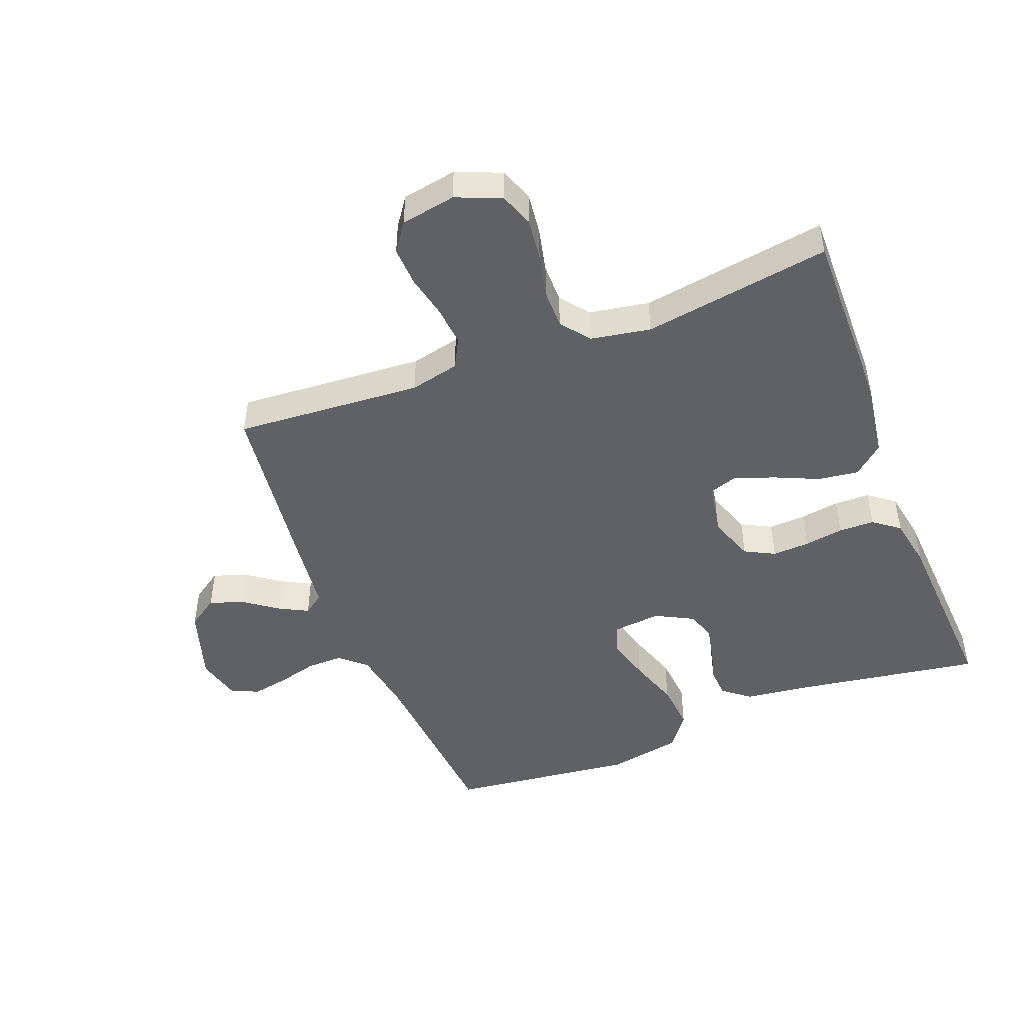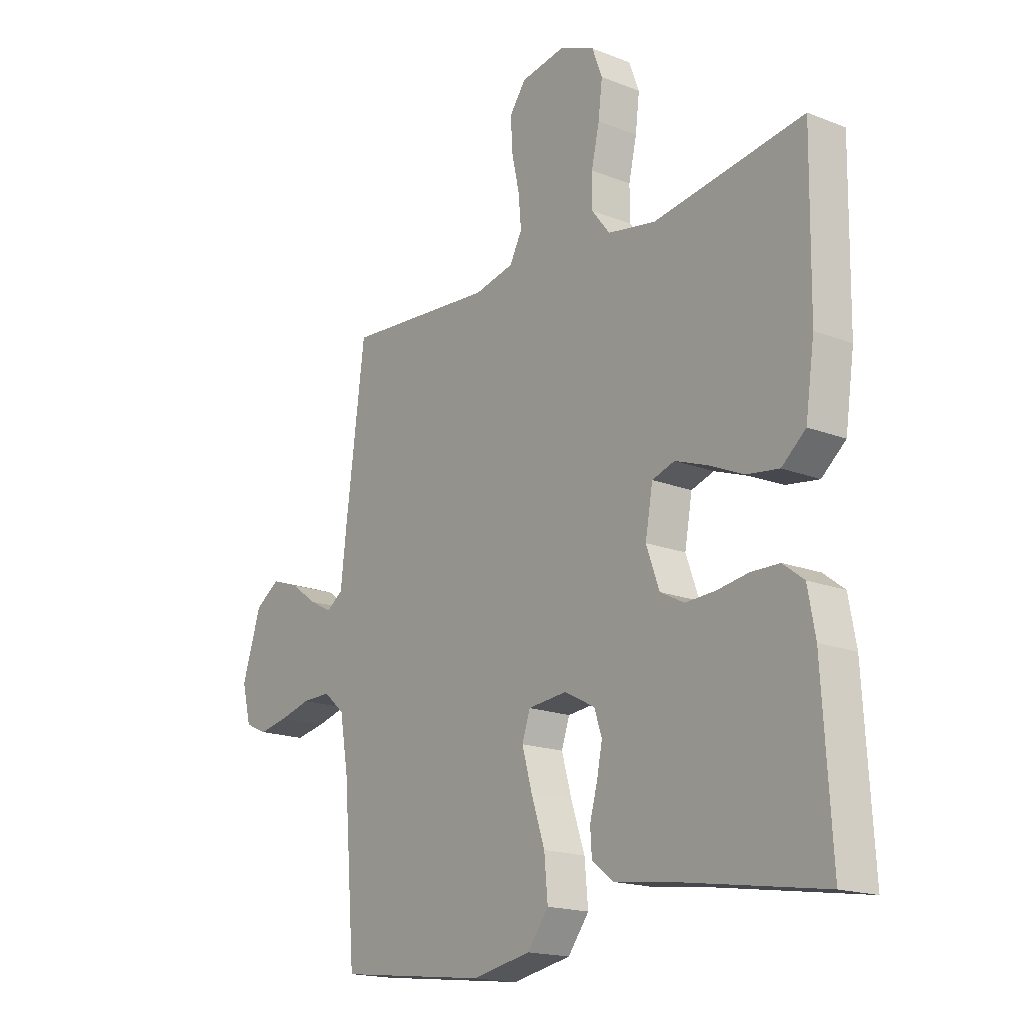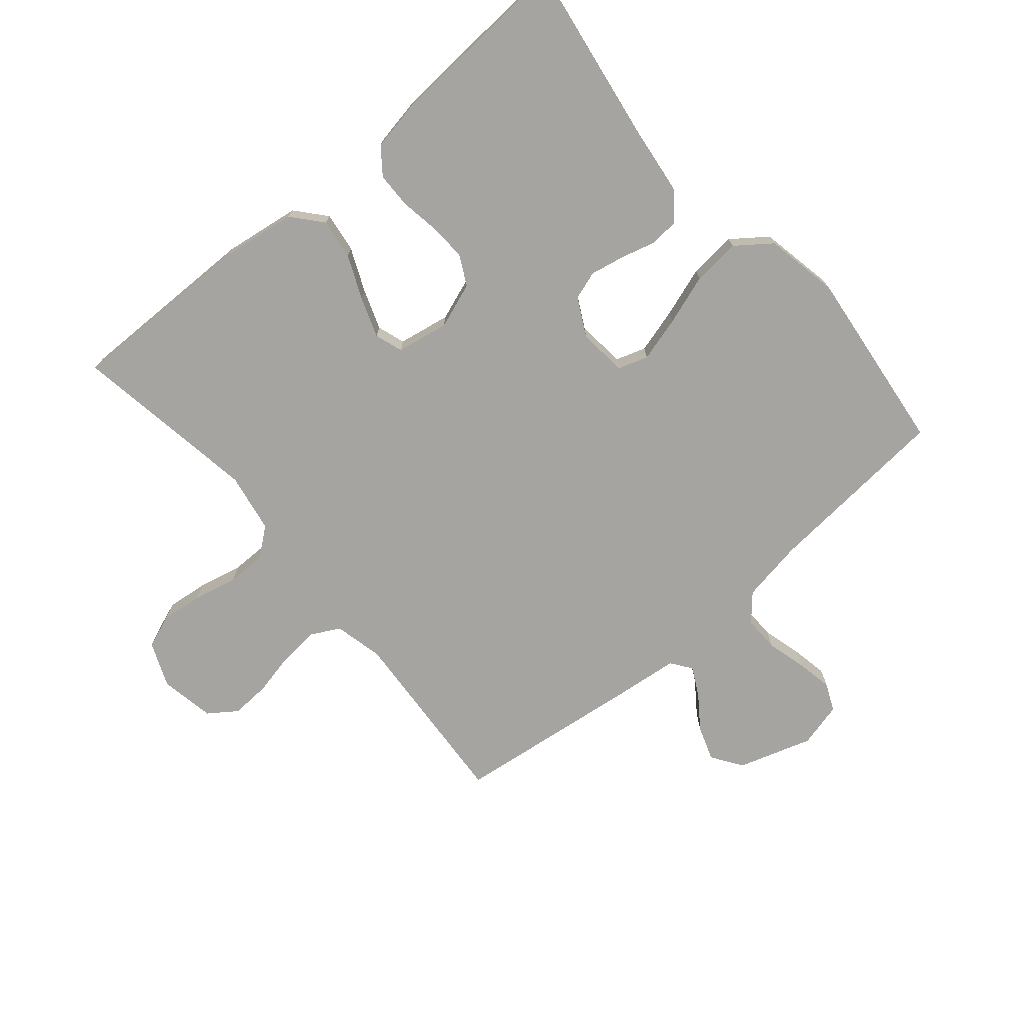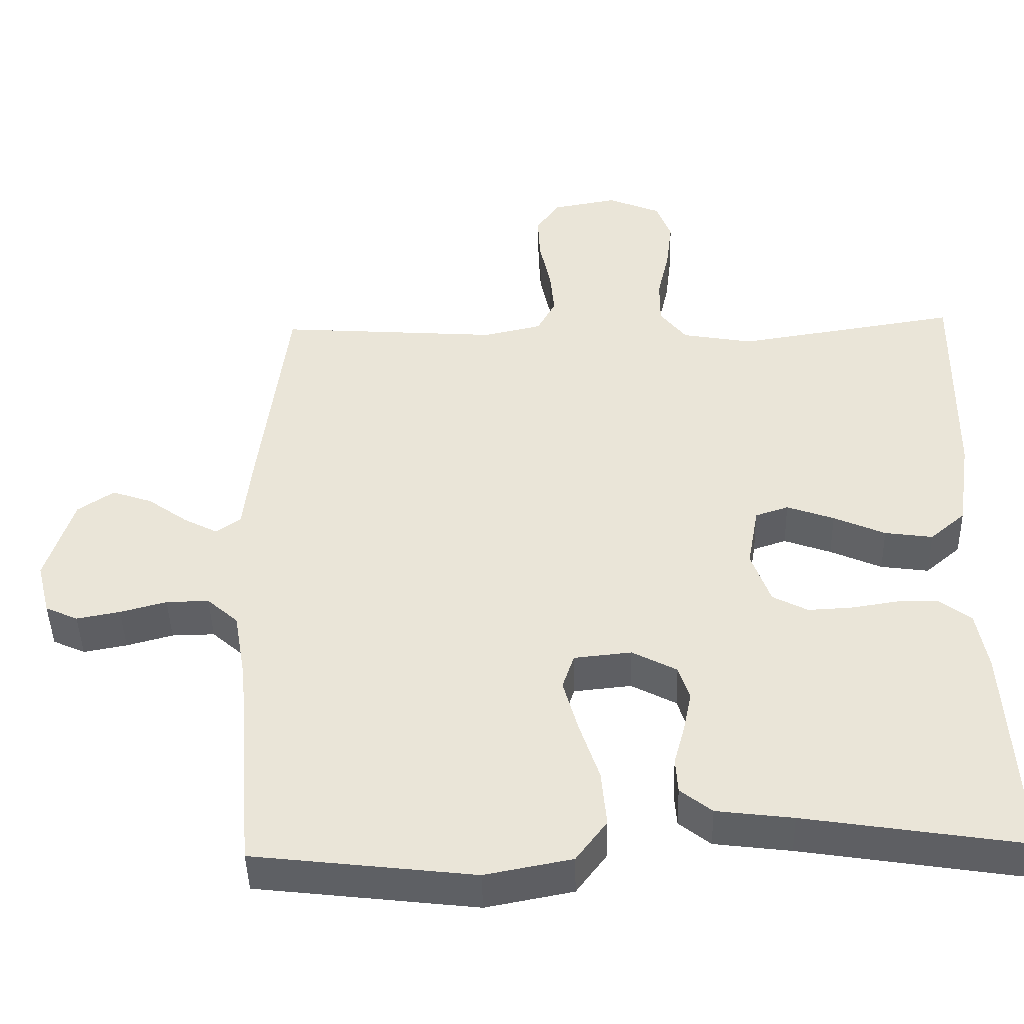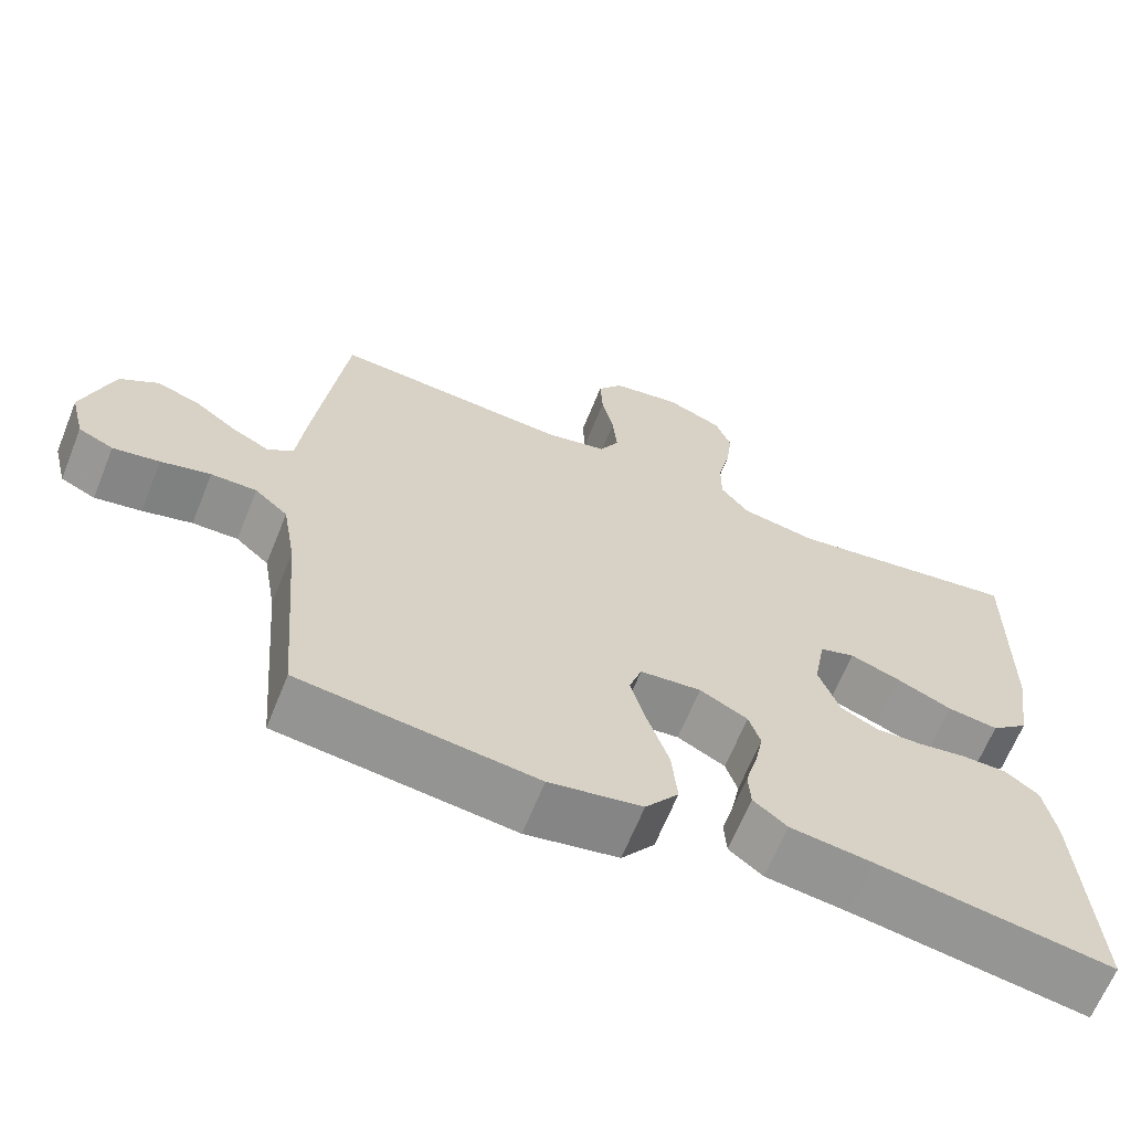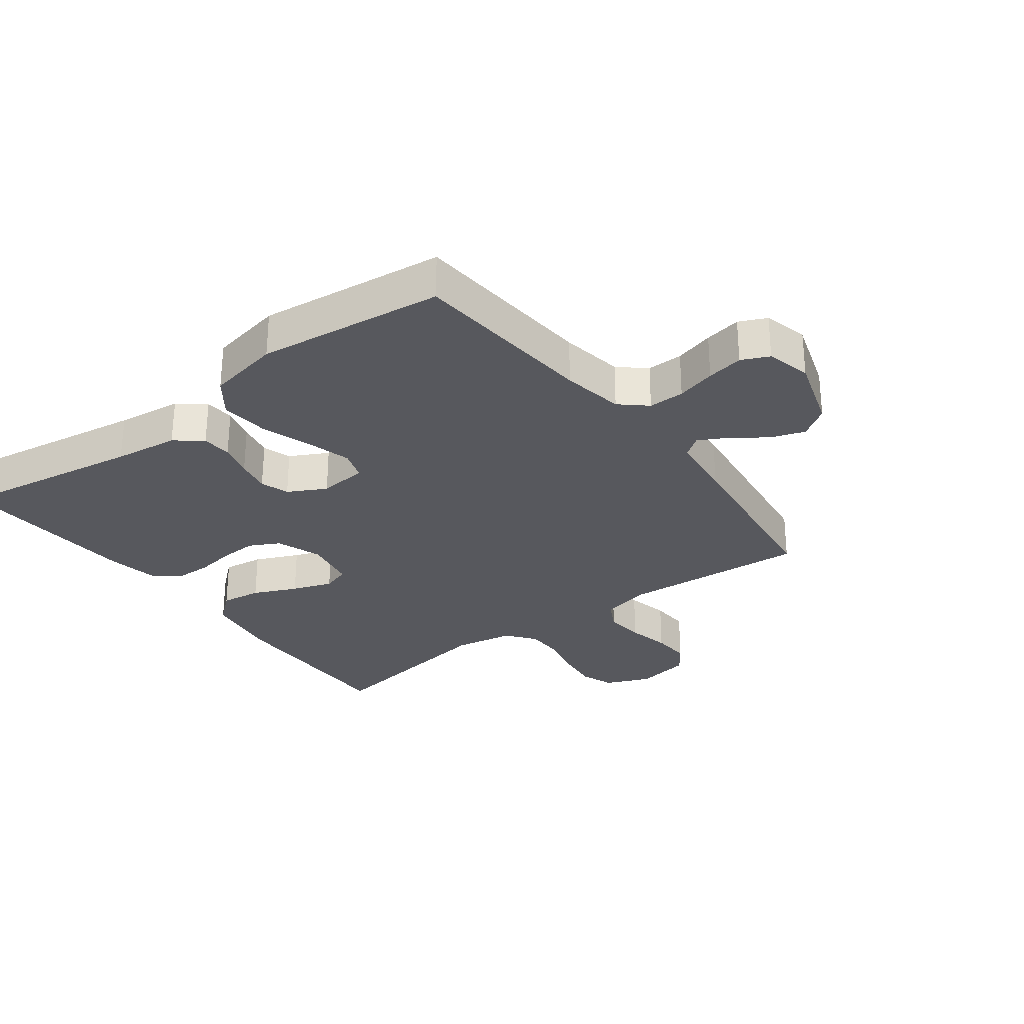
<metadata>
{"format":"obj","ext":"obj","renderer":"f3d","projection":"perspective","resolution":1024,"background":"white","views":[{"elev":-47.4,"azim":21.2,"up":"+Y"},{"elev":-17.5,"azim":52.1,"up":"+Z"},{"elev":-73.3,"azim":130.4,"up":"+Y"},{"elev":-44.2,"azim":1.4,"up":"+Z"},{"elev":-65.5,"azim":-22.0,"up":"+Z"},{"elev":-28.9,"azim":-143.1,"up":"+Y"}]}
</metadata>
<code>
v -0.5 0.07 -0.5
v -0.524 0.07 -0.2
v -0.541 0.07 -0.1
v -0.583 0.07 -0.063
v -0.641 0.07 -0.064
v -0.704 0.07 -0.081
v -0.763 0.07 -0.092
v -0.807 0.07 -0.072
v -0.825 0.07 0
v -0.787 0.07 0.119
v -0.738 0.07 0.152
v -0.683 0.07 0.133
v -0.629 0.07 0.094
v -0.583 0.07 0.07
v -0.55 0.07 0.094
v -0.538 0.07 0.2
v -0.5 0.07 0.5
v -0.2 0.07 0.479
v -0.121 0.07 0.497
v -0.096 0.07 0.544
v -0.102 0.07 0.608
v -0.117 0.07 0.677
v -0.12 0.07 0.74
v -0.088 0.07 0.785
v 0 0.07 0.801
v 0.072 0.07 0.771
v 0.092 0.07 0.717
v 0.084 0.07 0.65
v 0.068 0.07 0.579
v 0.068 0.07 0.516
v 0.104 0.07 0.47
v 0.2 0.07 0.453
v 0.5 0.07 0.5
v 0.496 0.07 0.2
v 0.478 0.07 0.077
v 0.43 0.07 0.036
v 0.365 0.07 0.045
v 0.295 0.07 0.076
v 0.231 0.07 0.099
v 0.186 0.07 0.084
v 0.171 0.07 0
v 0.197 0.07 -0.073
v 0.245 0.07 -0.098
v 0.305 0.07 -0.095
v 0.368 0.07 -0.085
v 0.425 0.07 -0.086
v 0.467 0.07 -0.118
v 0.482 0.07 -0.2
v 0.5 0.07 -0.5
v 0.2 0.07 -0.453
v 0.096 0.07 -0.44
v 0.053 0.07 -0.406
v 0.05 0.07 -0.358
v 0.065 0.07 -0.303
v 0.076 0.07 -0.248
v 0.061 0.07 -0.202
v 0 0.07 -0.17
v -0.078 0.07 -0.178
v -0.094 0.07 -0.226
v -0.074 0.07 -0.298
v -0.047 0.07 -0.379
v -0.04 0.07 -0.456
v -0.082 0.07 -0.512
v -0.2 0.07 -0.535
v -0.5 0 -0.5
v -0.524 0 -0.2
v -0.541 0 -0.1
v -0.583 0 -0.063
v -0.641 0 -0.064
v -0.704 0 -0.081
v -0.763 0 -0.092
v -0.807 0 -0.072
v -0.825 0 0
v -0.787 0 0.119
v -0.738 0 0.152
v -0.683 0 0.133
v -0.629 0 0.094
v -0.583 0 0.07
v -0.55 0 0.094
v -0.538 0 0.2
v -0.5 0 0.5
v -0.2 0 0.479
v -0.121 0 0.497
v -0.096 0 0.544
v -0.102 0 0.608
v -0.117 0 0.677
v -0.12 0 0.74
v -0.088 0 0.785
v 0 0 0.801
v 0.072 0 0.771
v 0.092 0 0.717
v 0.084 0 0.65
v 0.068 0 0.579
v 0.068 0 0.516
v 0.104 0 0.47
v 0.2 0 0.453
v 0.5 0 0.5
v 0.496 0 0.2
v 0.478 0 0.077
v 0.43 0 0.036
v 0.365 0 0.045
v 0.295 0 0.076
v 0.231 0 0.099
v 0.186 0 0.084
v 0.171 0 0
v 0.197 0 -0.073
v 0.245 0 -0.098
v 0.305 0 -0.095
v 0.368 0 -0.085
v 0.425 0 -0.086
v 0.467 0 -0.118
v 0.482 0 -0.2
v 0.5 0 -0.5
v 0.2 0 -0.453
v 0.096 0 -0.44
v 0.053 0 -0.406
v 0.05 0 -0.358
v 0.065 0 -0.303
v 0.076 0 -0.248
v 0.061 0 -0.202
v 0 0 -0.17
v -0.078 0 -0.178
v -0.094 0 -0.226
v -0.074 0 -0.298
v -0.047 0 -0.379
v -0.04 0 -0.456
v -0.082 0 -0.512
v -0.2 0 -0.535
f 64 1 2
f 63 64 2
f 62 63 2
f 61 62 2
f 60 61 2
f 59 60 2 3
f 58 59 3 4
f 57 58 4
f 52 53 54
f 51 52 54
f 50 51 54
f 50 54 55
f 49 50 55
f 48 49 55
f 47 48 55
f 46 47 55
f 45 46 55
f 44 45 55
f 43 44 55 56
f 36 37 38
f 35 36 38
f 34 35 38
f 33 34 38
f 32 33 38
f 31 32 38 39
f 30 31 39 40
f 27 28 29
f 26 27 29
f 25 26 29
f 24 25 29
f 23 24 29
f 22 23 29
f 21 22 29
f 20 21 29 30
f 30 40 41
f 20 30 41
f 19 20 41
f 15 16 17 18
f 11 12 13
f 10 11 13
f 9 10 13
f 8 9 13
f 7 8 13
f 6 7 13
f 5 6 13
f 4 5 13 14
f 57 4 14 15
f 42 43 56 57
f 41 42 57
f 19 41 57
f 18 19 57
f 15 18 57
f 66 65 128
f 66 128 127
f 66 127 126
f 66 126 125
f 66 125 124
f 67 66 124 123
f 68 67 123 122
f 68 122 121
f 118 117 116
f 118 116 115
f 118 115 114
f 119 118 114
f 119 114 113
f 119 113 112
f 119 112 111
f 119 111 110
f 119 110 109
f 119 109 108
f 120 119 108 107
f 102 101 100
f 102 100 99
f 102 99 98
f 102 98 97
f 102 97 96
f 103 102 96 95
f 104 103 95 94
f 93 92 91
f 93 91 90
f 93 90 89
f 93 89 88
f 93 88 87
f 93 87 86
f 93 86 85
f 94 93 85 84
f 105 104 94
f 105 94 84
f 105 84 83
f 82 81 80 79
f 77 76 75
f 77 75 74
f 77 74 73
f 77 73 72
f 77 72 71
f 77 71 70
f 77 70 69
f 78 77 69 68
f 79 78 68 121
f 121 120 107 106
f 121 106 105
f 121 105 83
f 121 83 82
f 121 82 79
f 1 65 66 2
f 2 66 67 3
f 3 67 68 4
f 4 68 69 5
f 5 69 70 6
f 6 70 71 7
f 7 71 72 8
f 8 72 73 9
f 9 73 74 10
f 10 74 75 11
f 11 75 76 12
f 12 76 77 13
f 13 77 78 14
f 14 78 79 15
f 15 79 80 16
f 16 80 81 17
f 17 81 82 18
f 18 82 83 19
f 19 83 84 20
f 20 84 85 21
f 21 85 86 22
f 22 86 87 23
f 23 87 88 24
f 24 88 89 25
f 25 89 90 26
f 26 90 91 27
f 27 91 92 28
f 28 92 93 29
f 29 93 94 30
f 30 94 95 31
f 31 95 96 32
f 32 96 97 33
f 33 97 98 34
f 34 98 99 35
f 35 99 100 36
f 36 100 101 37
f 37 101 102 38
f 38 102 103 39
f 39 103 104 40
f 40 104 105 41
f 41 105 106 42
f 42 106 107 43
f 43 107 108 44
f 44 108 109 45
f 45 109 110 46
f 46 110 111 47
f 47 111 112 48
f 48 112 113 49
f 49 113 114 50
f 50 114 115 51
f 51 115 116 52
f 52 116 117 53
f 53 117 118 54
f 54 118 119 55
f 55 119 120 56
f 56 120 121 57
f 57 121 122 58
f 58 122 123 59
f 59 123 124 60
f 60 124 125 61
f 61 125 126 62
f 62 126 127 63
f 63 127 128 64
f 64 128 65 1

</code>
